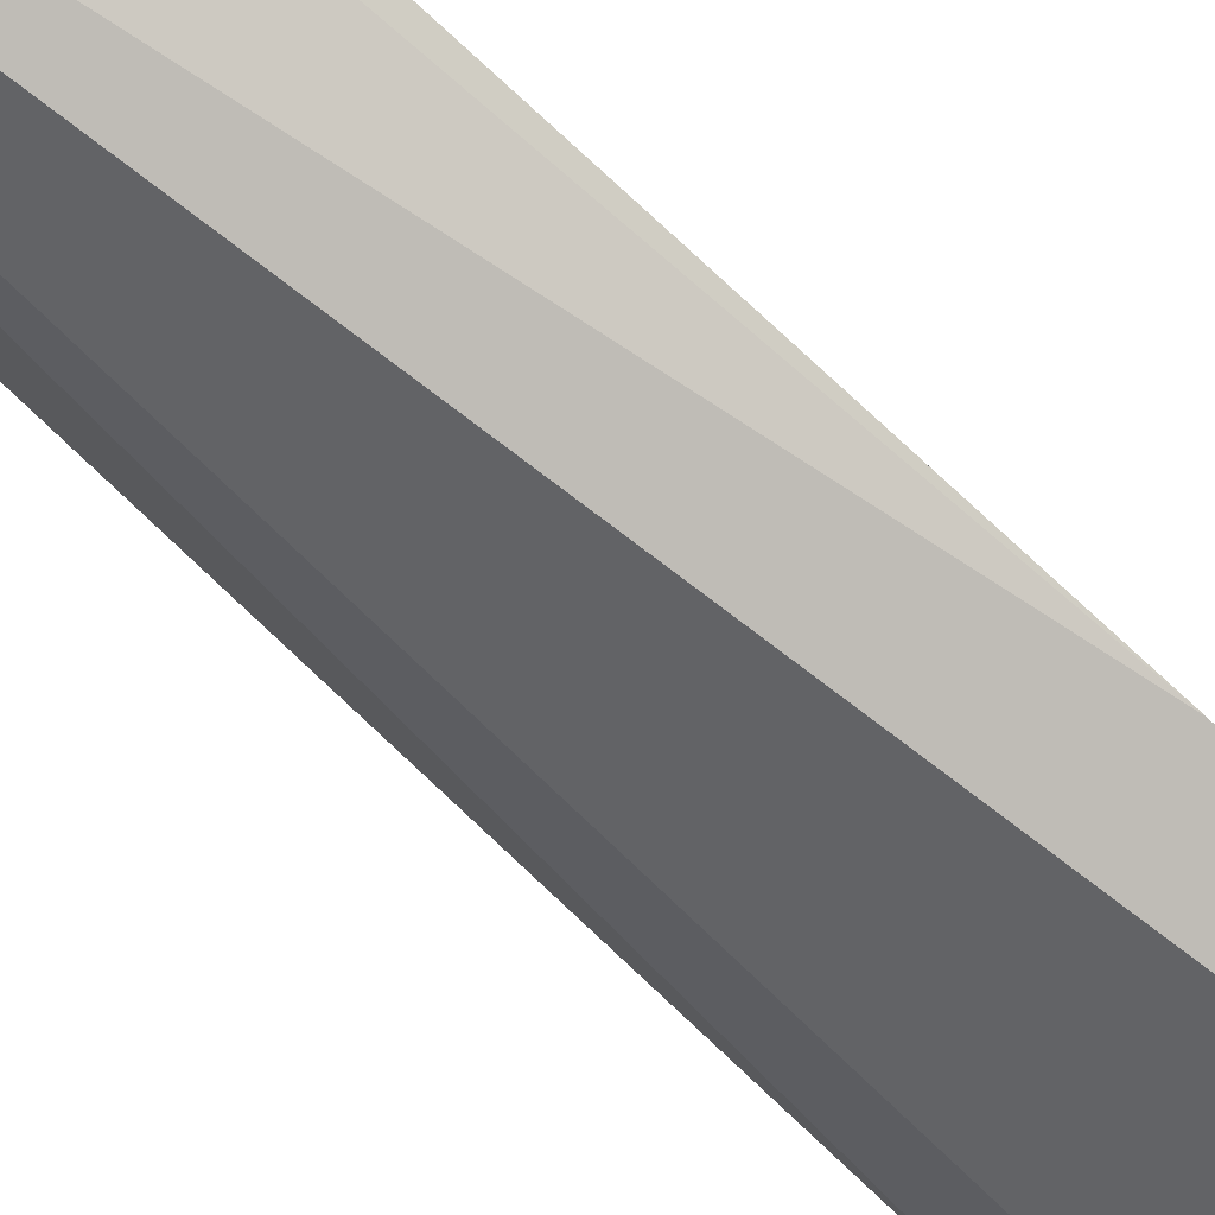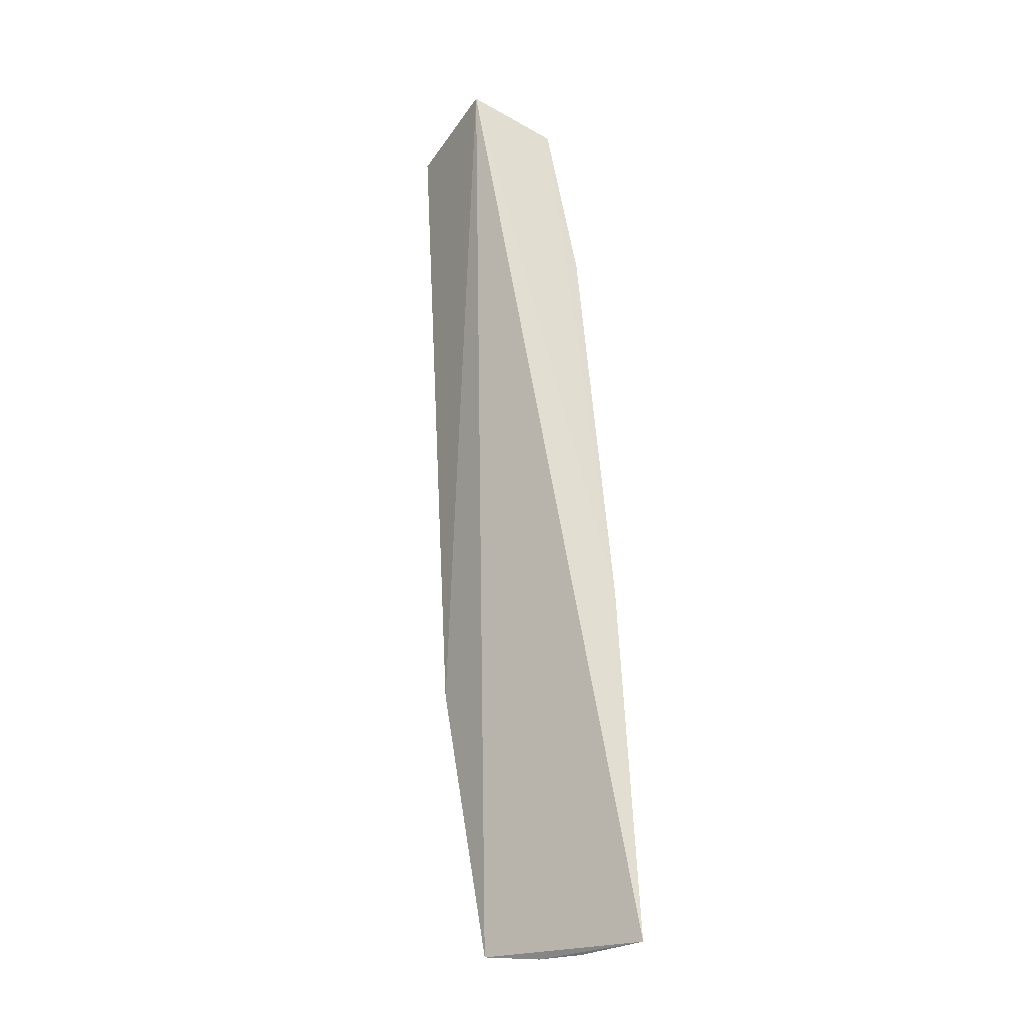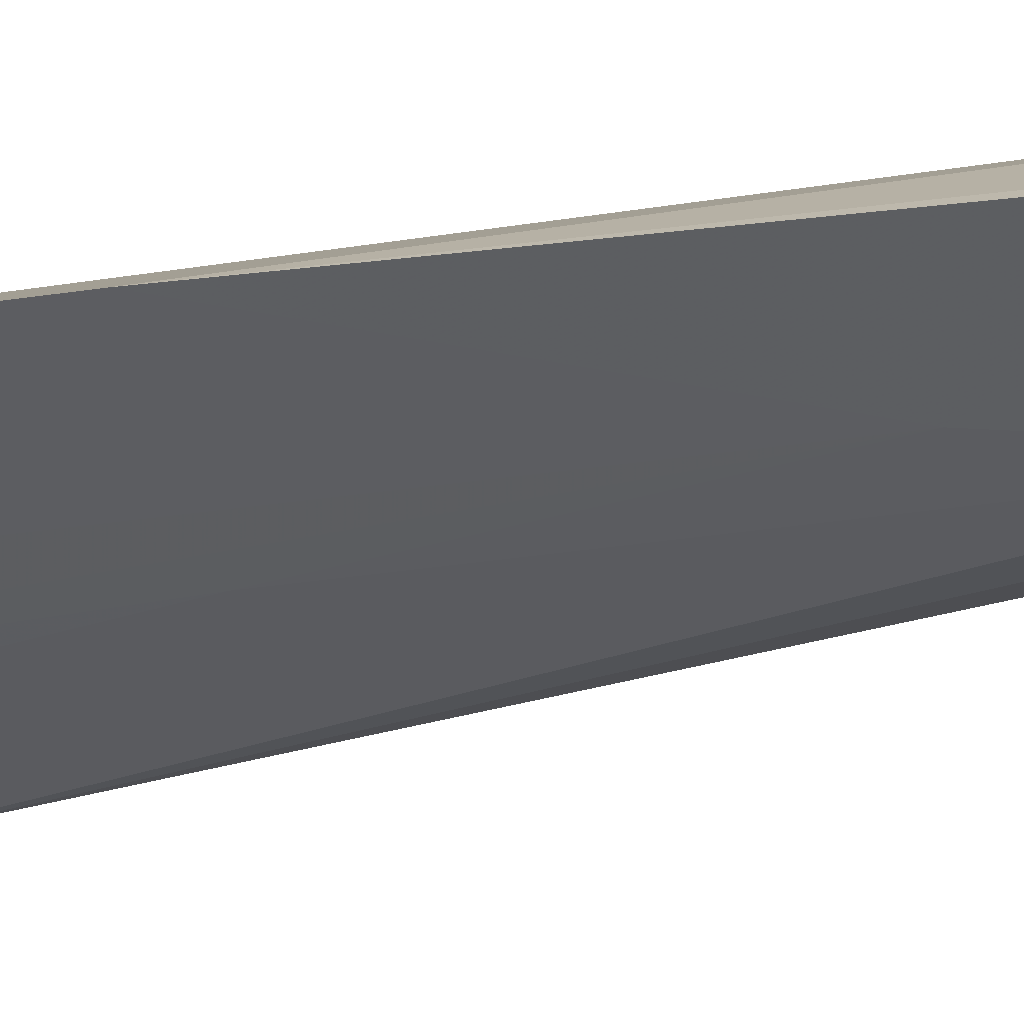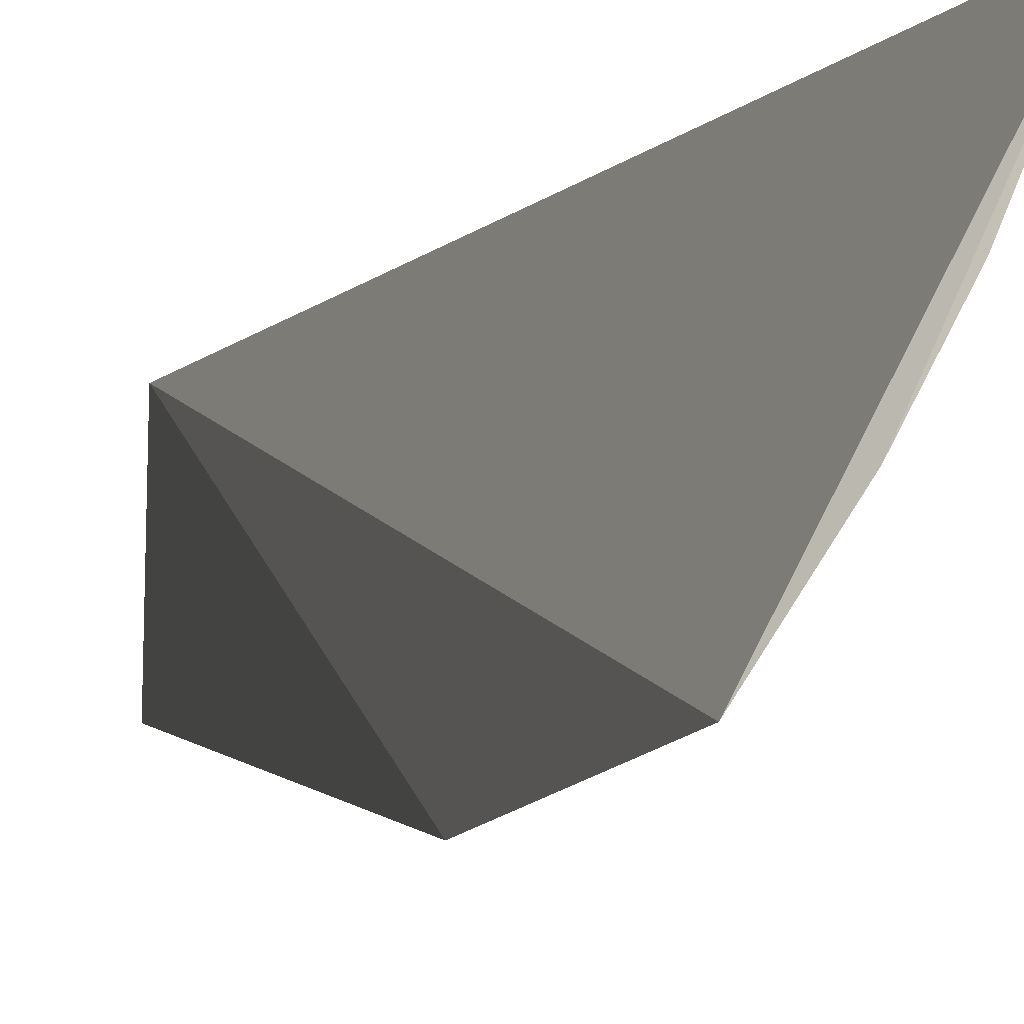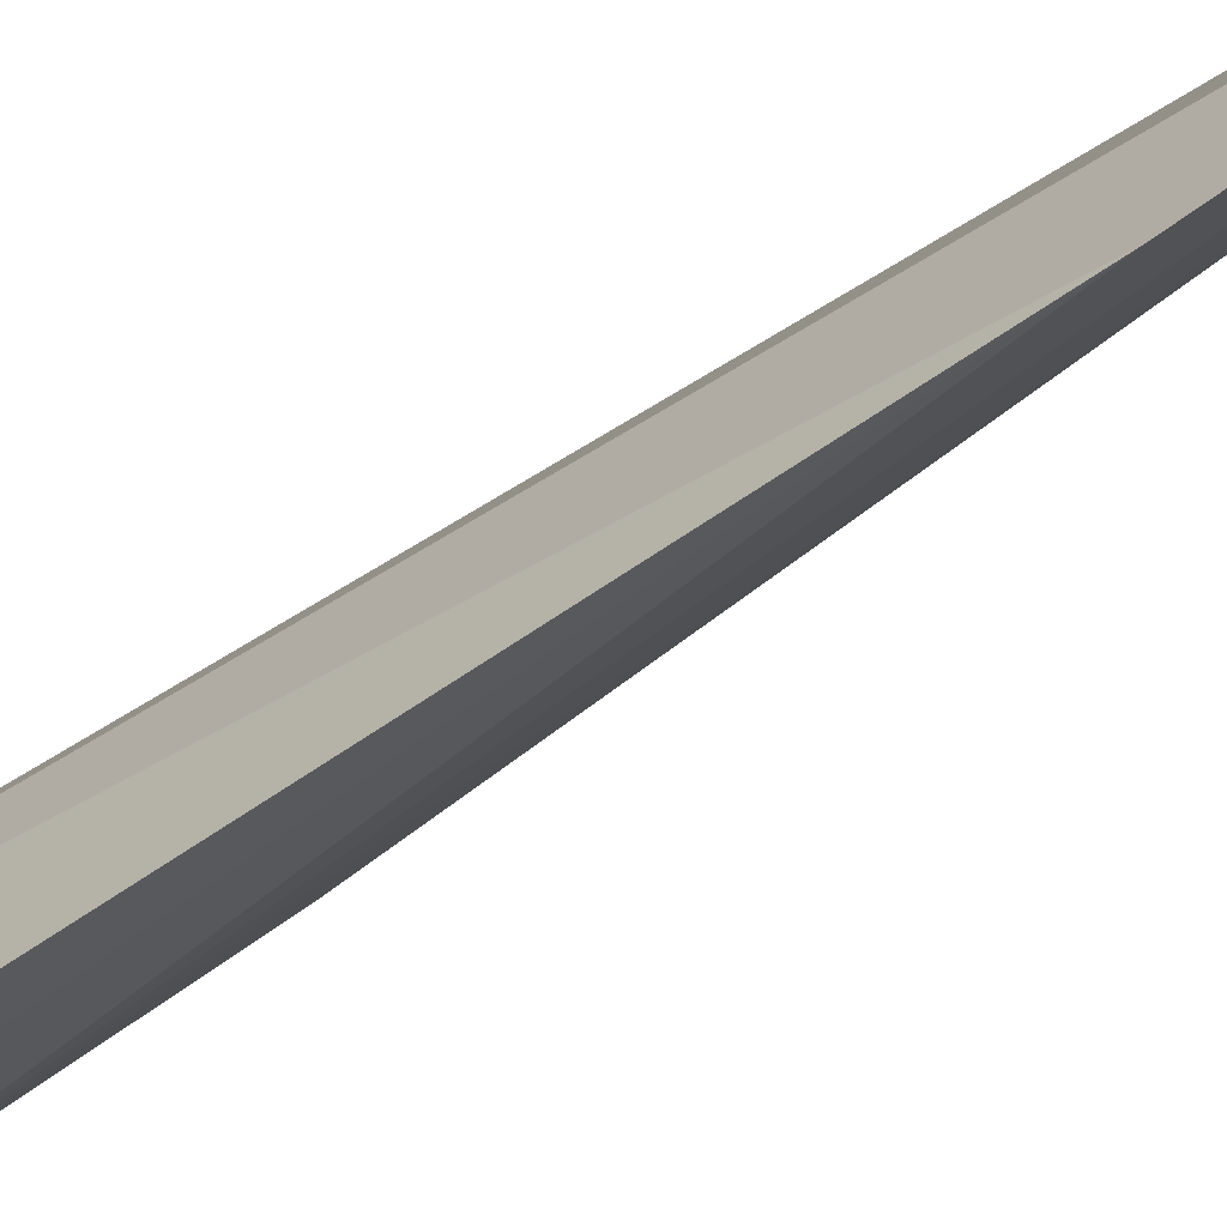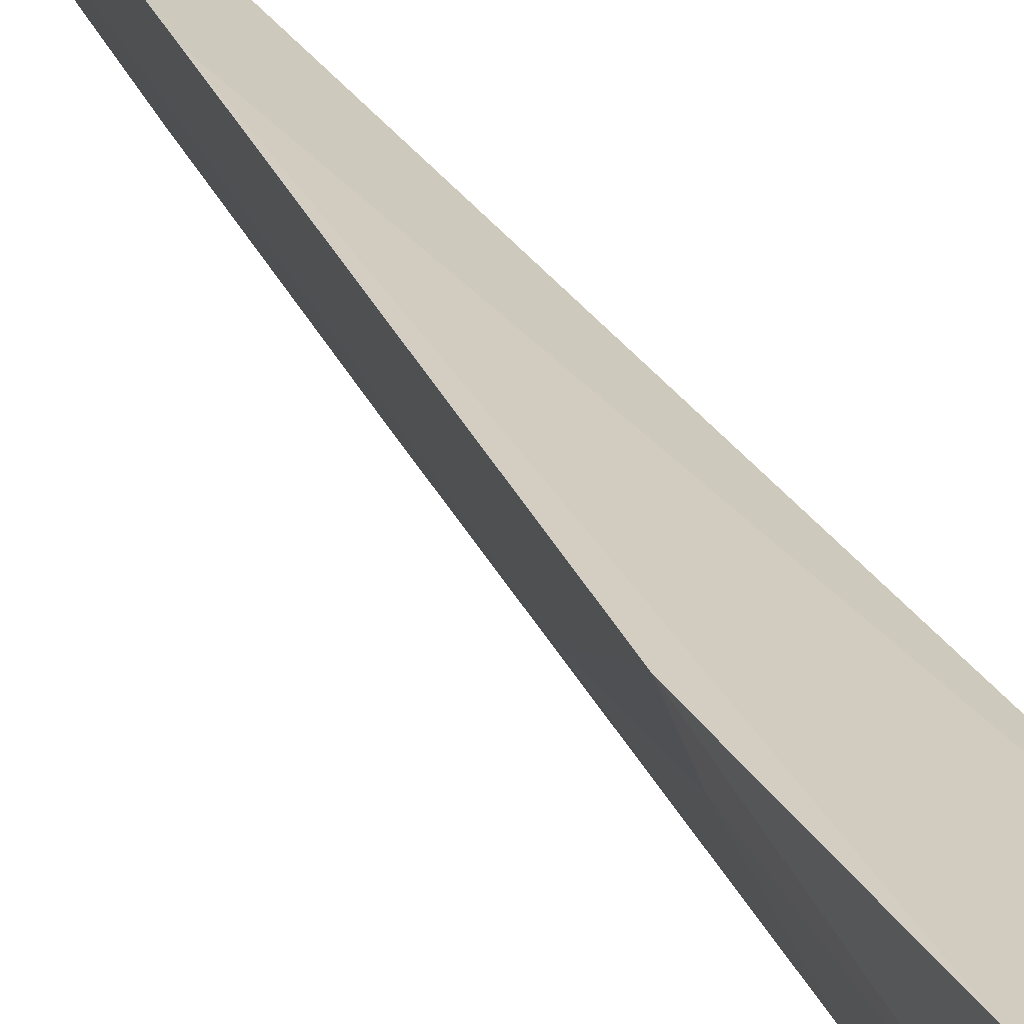
<metadata>
{"format":"obj","ext":"obj","renderer":"f3d","projection":"perspective","resolution":1024,"background":"white","views":[{"elev":78.1,"azim":138.7,"up":"+Y"},{"elev":-26.9,"azim":150.1,"up":"+Z"},{"elev":20.5,"azim":-101.8,"up":"+Y"},{"elev":-4.5,"azim":176.5,"up":"+Y"},{"elev":-57.0,"azim":135.8,"up":"+Y"},{"elev":26.4,"azim":-12.7,"up":"+Y"}]}
</metadata>
<code>
v -0.1619 -0.1245 0.2567
v -0.2042 -0.1414 -0.09588
v -0.1628 -0.08001 0.2642
v -0.1965 -0.07523 0.2521
v -0.1909 -0.1148 0.1871
v -0.2357 -0.07886 -0.09878
v -0.1882 -0.1474 0.01044
v -0.1903 -0.0993 0.2447
v -0.225 -0.07447 0.03658
v -0.2252 -0.1049 -0.09975
v -0.1766 -0.1154 0.2518
v -0.2099 -0.07452 0.1877
v -0.2168 -0.1214 -0.09918
v -0.1916 -0.08836 0.2518
v -0.2047 -0.08753 0.1871
v -0.2057 -0.1146 0.05121
v -0.2048 -0.1027 0.1268
v -0.216 -0.1018 0.0125
f 6 3 2
f 7 2 3
f 7 3 1
f 7 5 2
f 9 4 3
f 9 3 6
f 11 7 1
f 11 5 7
f 11 8 5
f 12 8 4
f 12 4 9
f 13 10 6
f 13 6 2
f 14 11 1
f 14 4 8
f 14 8 11
f 14 1 3
f 14 3 4
f 15 5 8
f 15 8 12
f 16 13 2
f 16 2 5
f 17 15 12
f 17 12 9
f 17 10 13
f 17 13 16
f 17 16 5
f 17 5 15
f 18 17 9
f 18 10 17
f 18 9 6
f 18 6 10

</code>
